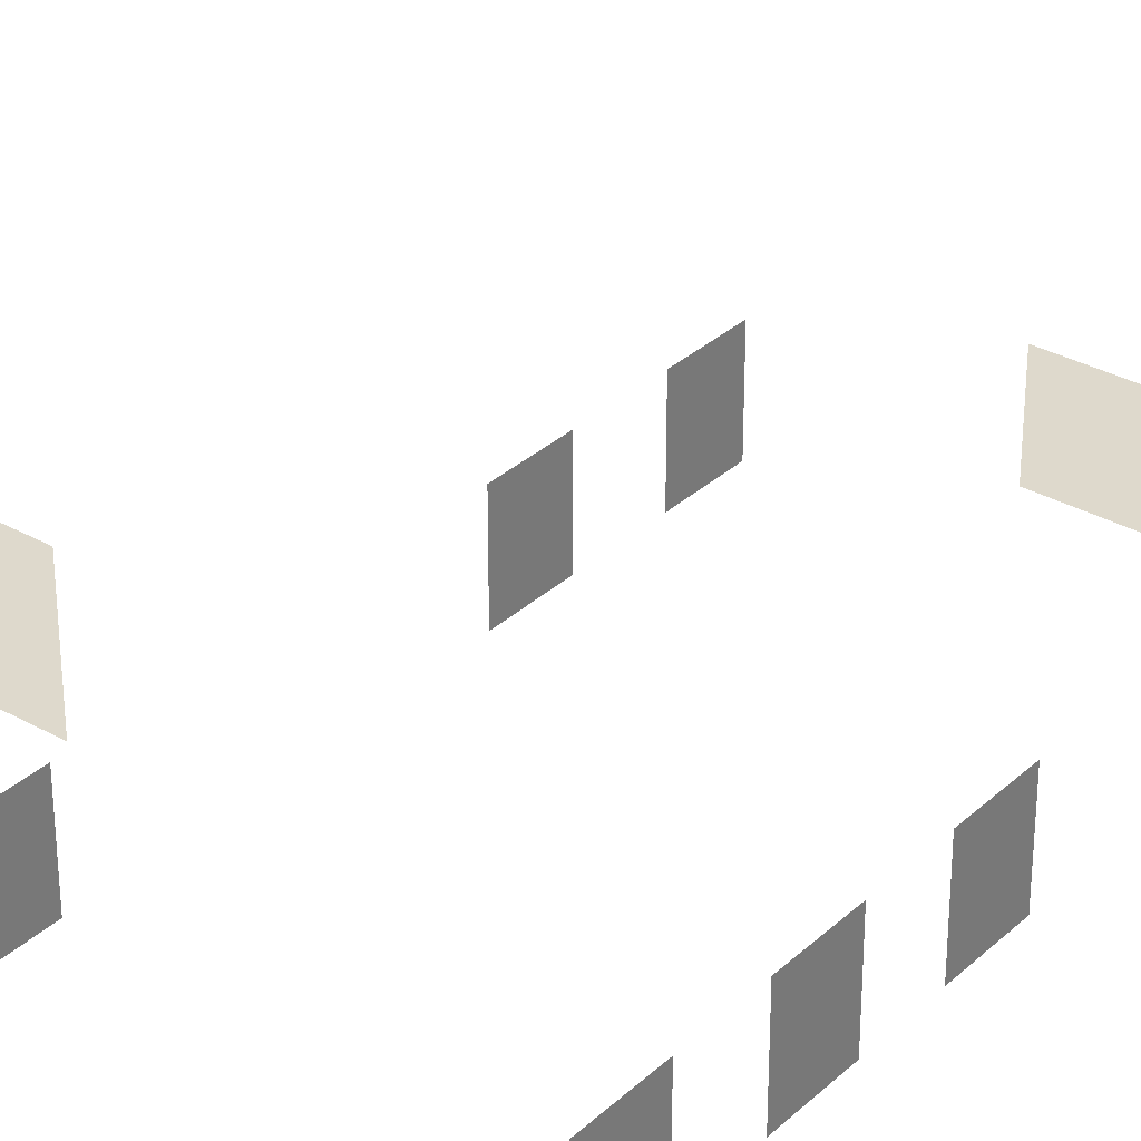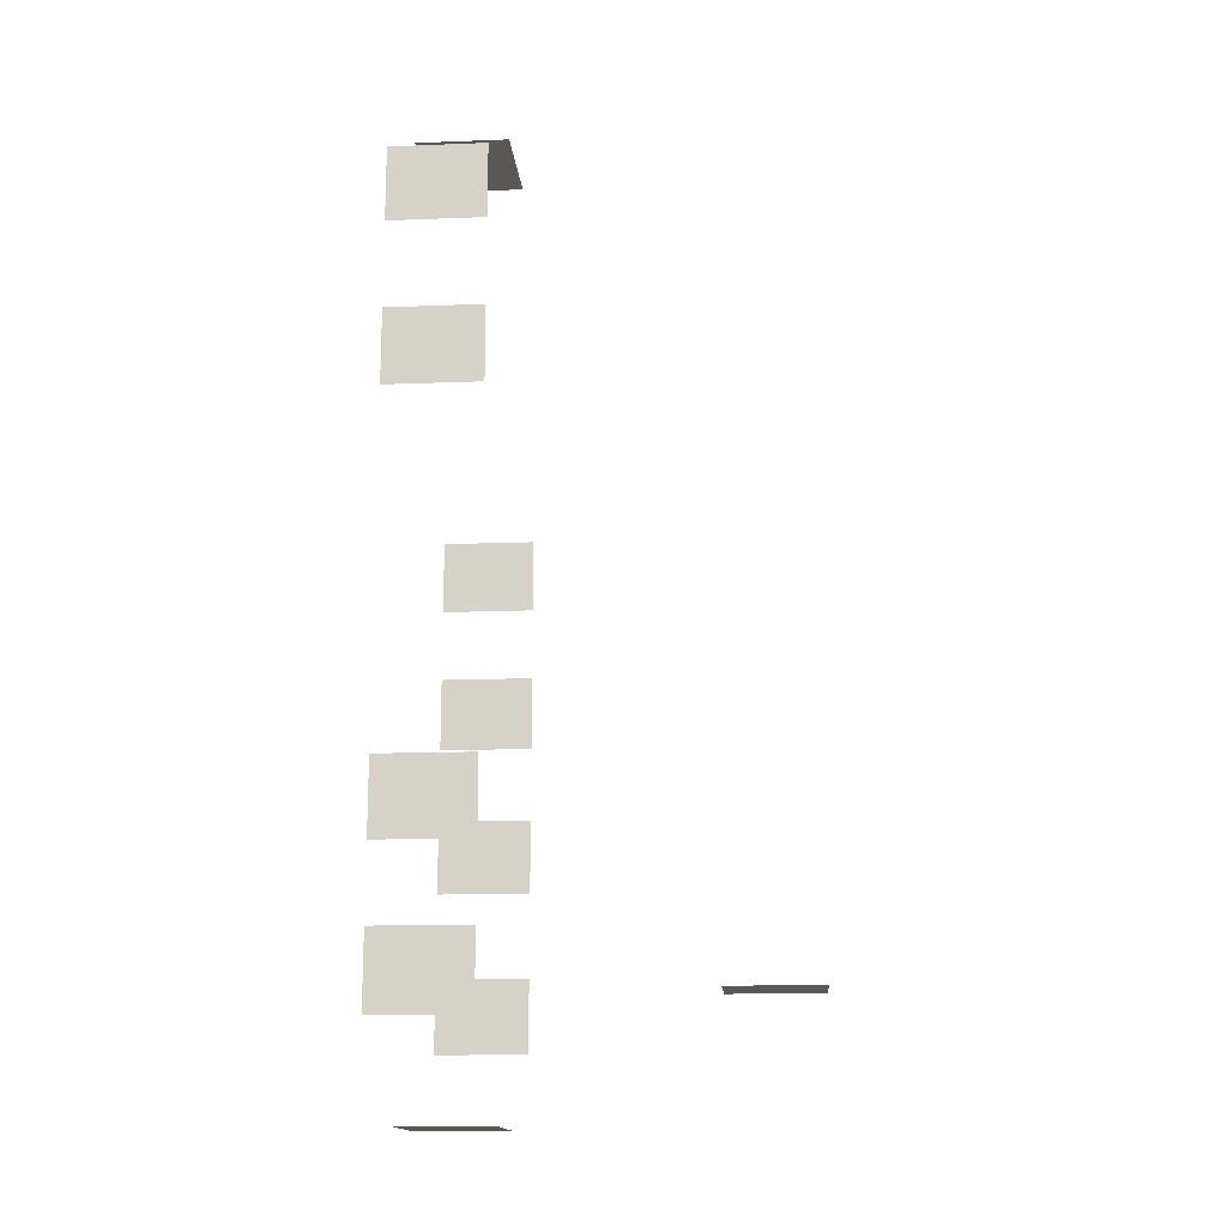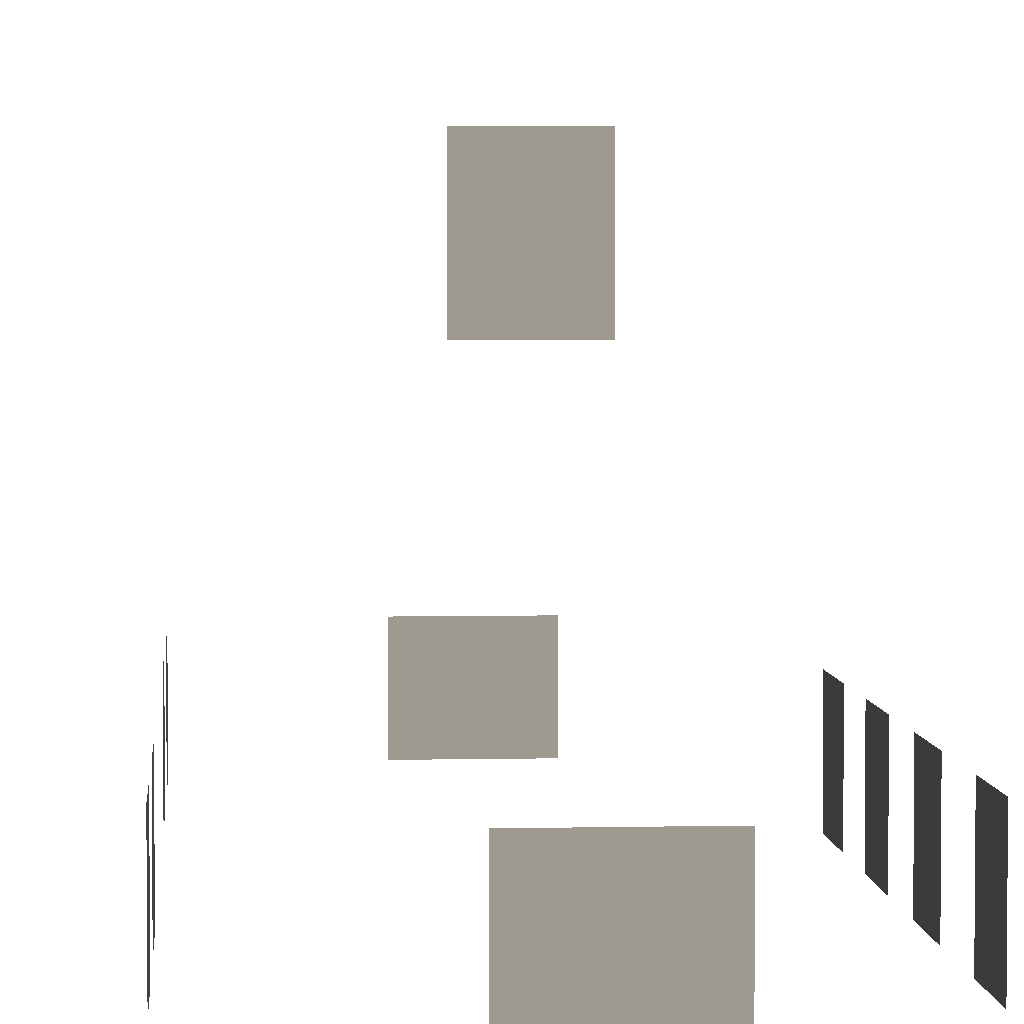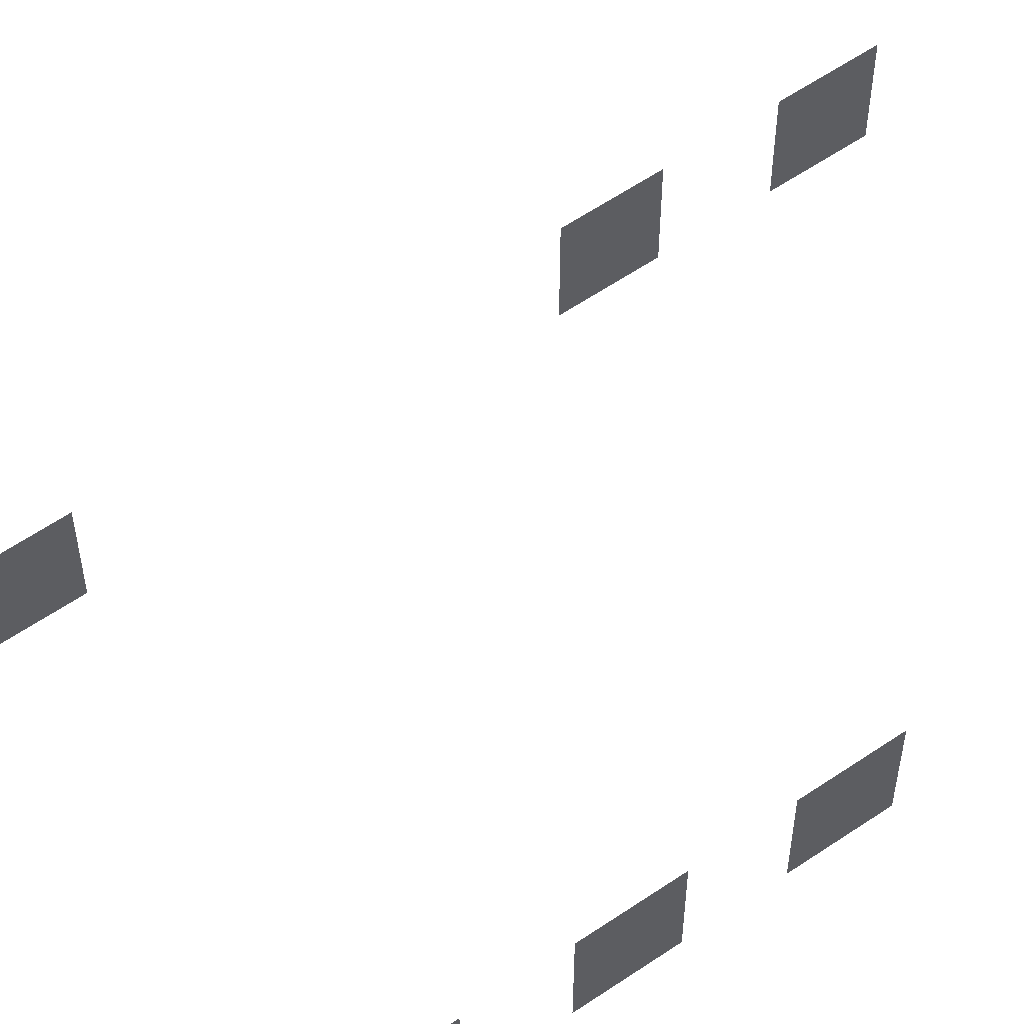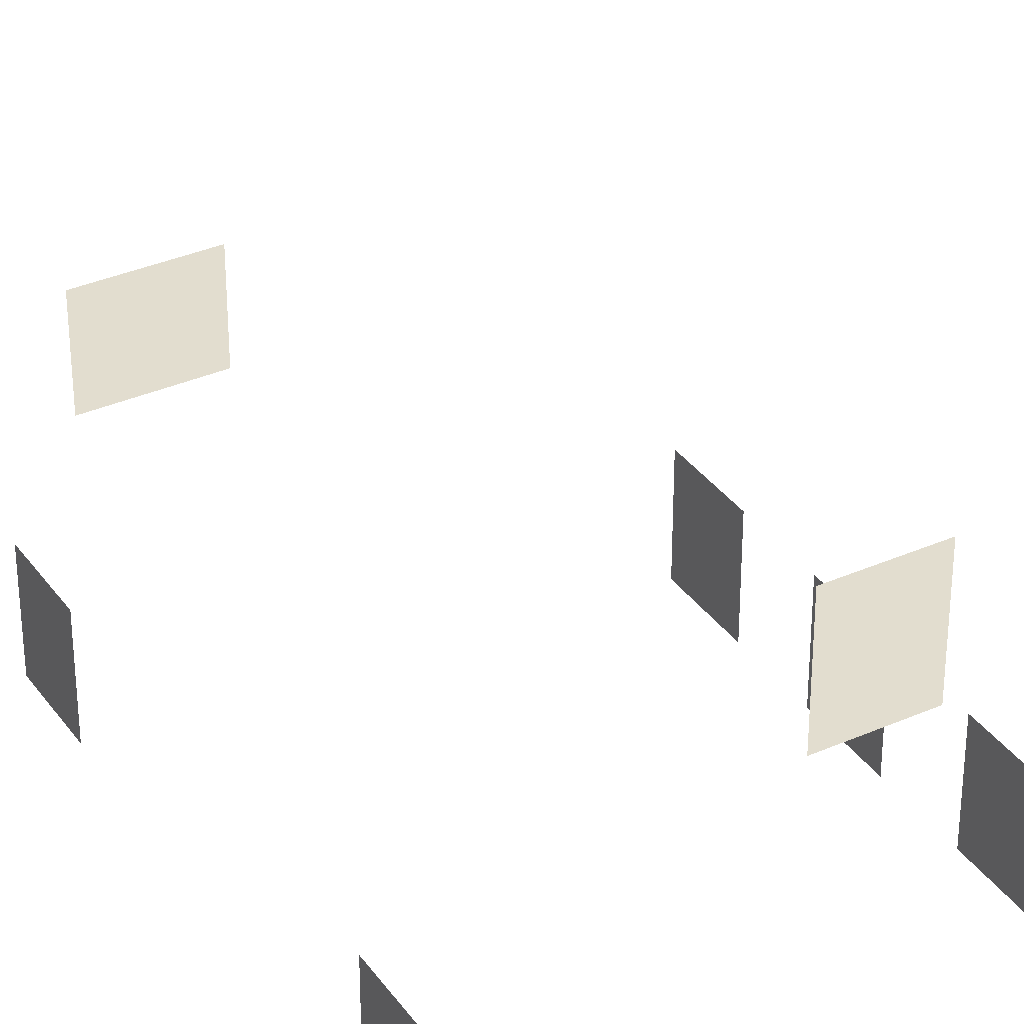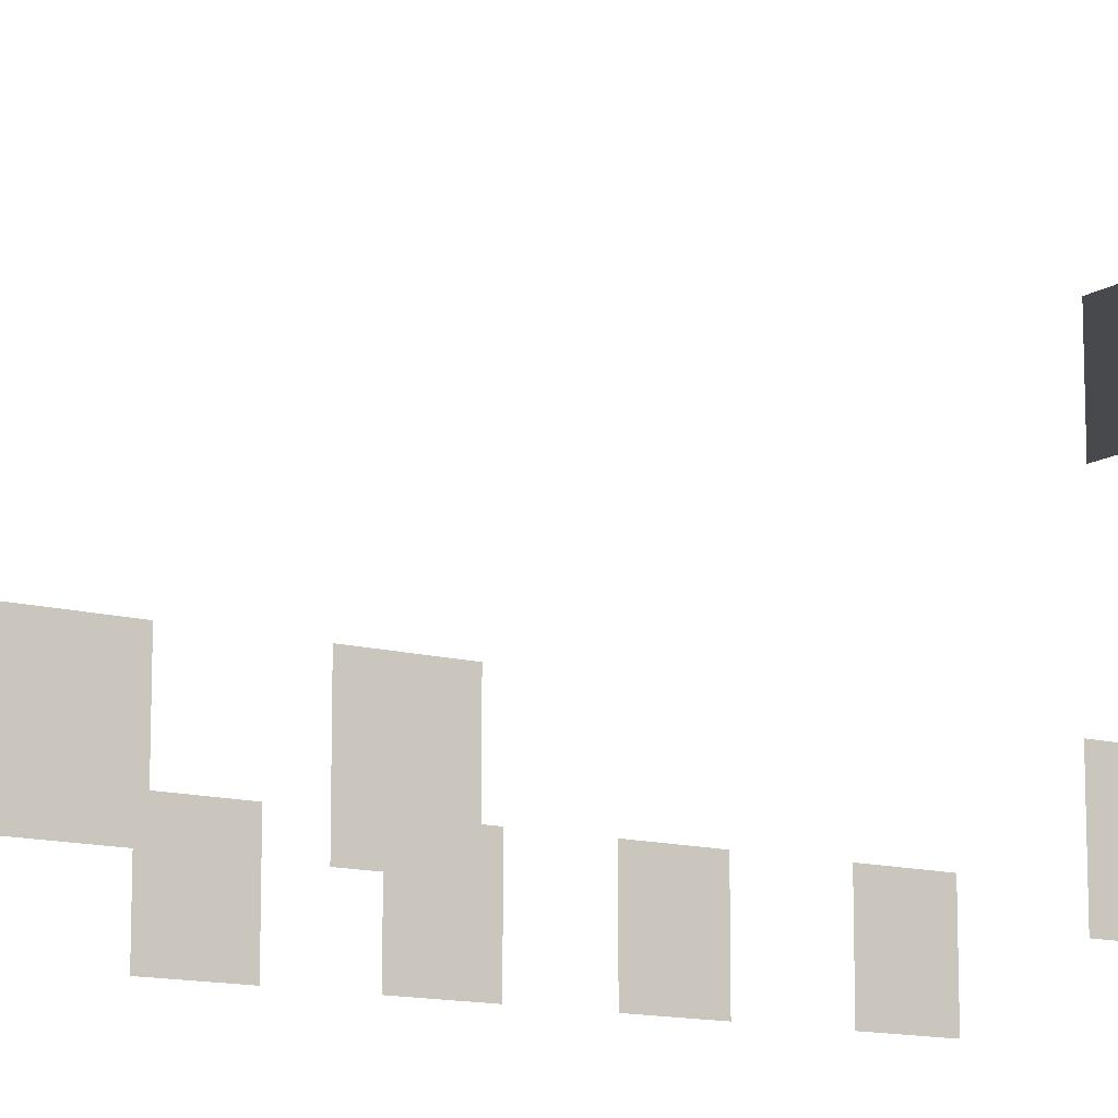
<metadata>
{"format":"obj","ext":"obj","renderer":"f3d","projection":"perspective","resolution":1024,"background":"white","views":[{"elev":32.1,"azim":38.4,"up":"+Z"},{"elev":-15.2,"azim":-85.3,"up":"+Y"},{"elev":3.8,"azim":-4.3,"up":"+Z"},{"elev":60.1,"azim":55.2,"up":"+Z"},{"elev":34.8,"azim":-30.4,"up":"+Z"},{"elev":-12.4,"azim":-123.8,"up":"+Z"}]}
</metadata>
<code>
v -0.9569 -5.113 -0.001043
v -0.9569 -5.113 -1.482
v -0.9569 -6.279 -1.482
v -0.9569 -6.279 -0.001042
v -0.957 -2.608 -0.001042
v -0.957 -2.608 -1.482
v -0.9569 -3.774 -1.482
v -0.9569 -3.774 -0.001042
v -0.957 -0.279 -0.001043
v -0.957 -0.279 -1.482
v -0.957 -1.445 -1.482
v -0.957 -1.445 -0.001043
v -0.957 2.029 -0.001043
v -0.957 2.029 -1.482
v -0.957 0.8632 -1.482
v -0.957 0.8632 -0.001043
v -6.871 5.079 -0.001043
v -6.871 5.079 -1.482
v -6.871 6.246 -1.482
v -6.871 6.246 -0.001043
v -6.871 2.575 -0.001043
v -6.871 2.575 -1.482
v -6.871 3.741 -1.482
v -6.871 3.741 -0.001043
v -6.871 -3.872 -0.001042
v -6.871 -3.872 -1.482
v -6.871 -2.706 -1.482
v -6.871 -2.706 -0.001042
v -6.871 -6.181 -0.001042
v -6.871 -6.181 -1.482
v -6.871 -5.014 -1.482
v -6.871 -5.014 -0.001043
v -4.046 -7.499 -0.001042
v -4.046 -7.499 -1.482
v -4.629 -7.499 -1.482
v -4.629 -7.499 -0.001042
v -3.463 -7.499 -0.001042
v -3.463 -7.499 -1.482
v -2.88 -7.499 -0.001042
v -2.88 -7.499 -1.482
v -3.463 -7.499 -1.482
v -3.463 -7.499 -0.001042
v -3.463 7.447 -0.001043
v -3.463 7.447 -1.482
v -2.88 7.447 -1.482
v -2.88 7.447 -0.001043
v -4.046 7.447 -0.001043
v -4.046 7.447 -1.482
v -4.629 7.447 -0.001043
v -4.629 7.447 -1.482
v -4.046 7.447 -1.482
v -4.046 7.447 -0.001043
v -3.618 -5.627 4.613
v -3.618 -5.627 3.132
v -4.784 -5.627 3.132
v -4.784 -5.627 4.613
g Building_small_t1.101_38045_543
f 1 3 2
f 1 4 3
f 5 7 6
f 5 8 7
f 9 11 10
f 9 12 11
f 13 15 14
f 13 16 15
f 17 19 18
f 17 20 19
f 21 23 22
f 21 24 23
f 25 27 26
f 25 28 27
f 29 31 30
f 29 32 31
f 33 35 34
f 33 36 35
f 37 33 34
f 37 34 38
f 39 41 40
f 39 42 41
f 43 45 44
f 43 46 45
f 47 43 44
f 47 44 48
f 49 51 50
f 49 52 51
f 53 55 54
f 53 56 55

</code>
